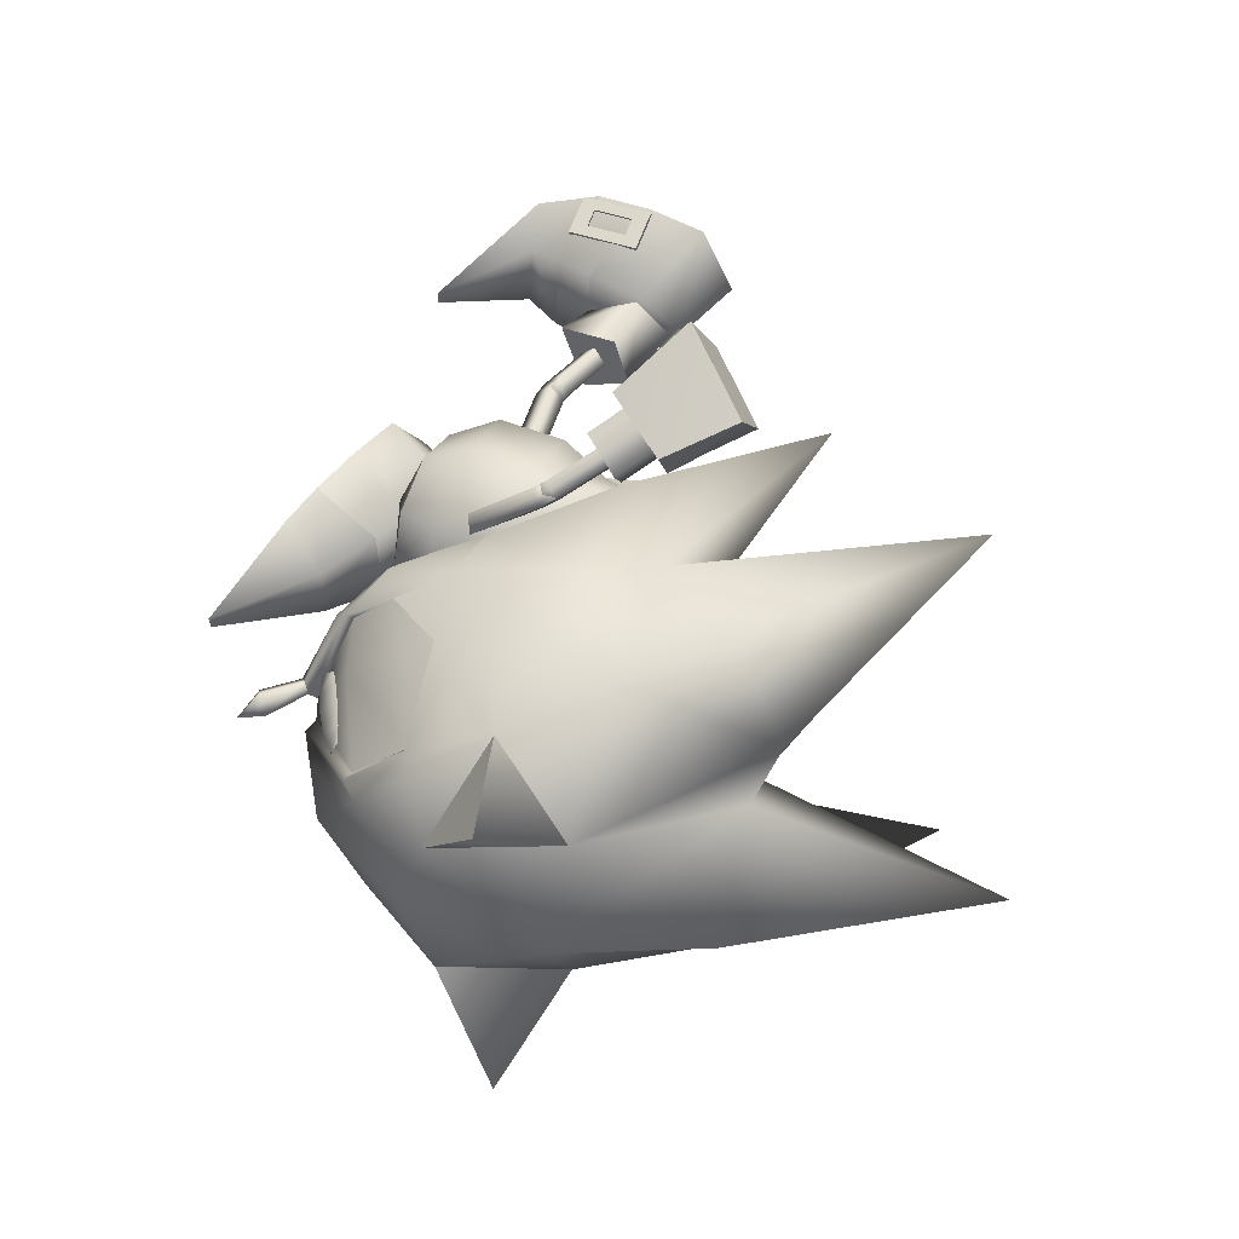
<metadata>
{"format":"obj","ext":"obj","renderer":"f3d","projection":"perspective","resolution":1024,"background":"white","views":[{"elev":51.7,"azim":53.7,"up":"+Z"}]}
</metadata>
<code>
v 13.73 -14.3 1.2e-05
v 14.28 -13.43 1.1e-05
v 13.7 -13.24 0.6197
v 13.13 -12.96 1.3e-05
v 14.02 -11.52 0.3242
v 13.62 -11.4 1e-05
v 13.7 -13.24 -0.6197
v 14.02 -11.52 -0.3242
v 0.2724 8.501 -1.527
v 0.408 3.465 0.3081
v 0.4113 3.495 0.8153
v 7.076 -11.97 -2.673
v 5.82 -7.483 -1.094
v 7.107 -11.96 -3.18
v 14.36 -11.62 9e-06
v 3.687 11.64 -2.05
v 1.842 10.82 3.333
v 3.833 11.98 3.451
v 0.3315 8.765 2.922
v 5.911 13.16 3.096
v 7.201 13.78 0.4464
v 5.767 12.84 -1.915
v 1.713 10.51 -1.937
v 5.584 -5.541 -6.093
v 4.579 -3.456 -0.8321
v 4.914 -3.35 -6.334
v 6.091 -7.384 -5.543
v 3.556 0.3886 -3.541
v 4.181 -1.059 -6.108
v 3.88 -1.167 -1.095
v 5.259 -5.631 -0.8229
v 14.5 -9.411 3.052
v 14.69 -11.4 9e-06
v 15.54 -12.01 8e-06
v 16.53 -11.01 3.144
v 19.18 -8.817 6.122
v 18.3 -9.687 5.263
v 21.7 -11.62 4.909
v 15.74 -8.386 4.643
v 20.19 -13.14 2.982
v 14.5 -9.411 -3.052
v 16.53 -11.01 -3.144
v 18.3 -9.687 -5.263
v 19.18 -8.817 -6.122
v 21.7 -11.62 -4.909
v 15.74 -8.386 -4.643
v 20.19 -13.14 -2.982
v 6.857 6.345 -0.9604
v 5.52 6.224 1.326
v 6.527 8.929 -1.292
v 6.665 9.241 1.952
v 4.631 8.204 0.417
v 7.995 7.093 2.003
v 8.884 7.145 0.2649
v 7.824 10.02 0.5248
v 4.629 8.021 -1.316
v 3.048 7.54 -1.103
v 3.052 7.943 2.191
v 4.507 8.395 2.305
v 9.156 -3.382 -4.522
v 9.466 -3.499 -1.892
v 7.912 -1.288 -1.255
v 8.011 -1.151 -4.512
v 8.396 -3.33 -2.879
v 11.01 -1.533 -1.984
v 10.85 -1.357 -3.923
v 7.345 0.1786 -3.179
v 8.521 -4.988 -1.3
v 8.375 -3.337 -1.136
v 8.508 -4.963 -4.619
v 8.401 -3.447 -4.776
v 16.99 2.943 4.946
v 13.99 3.081 5.85
v 17.41 4.305 5.476
v 14.48 2.251 7.596
v 14.01 4.626 6.578
v 17.48 2.113 6.693
v 14.59 5.73 9.305
v 18.47 5.169 7.618
v 16.94 4.842 5.147
v 14.26 5.154 6.044
v 17.71 6.613 5.651
v 14.43 7.193 6.841
v 15.93 1.603 4.386
v 14.46 2.992 5.864
v 16.21 3.049 5.014
v 14.2 1.628 5.273
v 14.97 0.7398 6.807
v 17 2.243 6.585
v 15.25 2.185 7.435
v 16.7 0.714 5.922
v 14.49 3.466 6.283
v 15.03 3.502 6.848
v 13.98 3.091 7.034
v 14.66 5.632 8.753
v 14.35 6.2 7.559
v 13.85 5.772 8.285
v 15.18 5.344 7.682
v 14.72 3.152 7.558
v 13.99 3.082 -5.85
v 16.99 2.941 -4.946
v 17.42 4.302 -5.476
v 14.48 2.252 -7.596
v 14.02 4.627 -6.578
v 17.48 2.11 -6.692
v 14.6 5.731 -9.305
v 18.48 5.164 -7.617
v 14.27 5.155 -6.044
v 16.95 4.84 -5.147
v 17.72 6.609 -5.65
v 14.45 7.194 -6.841
v 14.47 2.993 -5.864
v 15.94 1.602 -4.386
v 16.22 3.048 -5.014
v 14.97 0.74 -6.807
v 14.2 1.629 -5.273
v 17 2.24 -6.584
v 15.25 2.185 -7.435
v 16.71 0.7117 -5.921
v 15.04 3.503 -6.847
v 14.49 3.467 -6.283
v 13.99 3.092 -7.035
v 14.36 6.201 -7.56
v 14.67 5.632 -8.754
v 13.86 5.773 -8.287
v 15.19 5.344 -7.682
v 14.73 3.152 -7.557
v 14.59 -7.767 4.822
v 16.92 -6.561 6.007
v 13.32 -7.477 2.932
v 15.39 -5.868 5.33
v 14 -5.322 3.493
v 16.17 -4.61 5.872
v 12.51 -7.531 1e-05
v 13.4 -5.023 7e-06
v 14.73 -3.781 3.441
v 14.26 -9.634 3.13
v 13.1 -9.402 1.755
v 12.58 -9.651 1.2e-05
v 27.99 -13.09 8.315
v 24.33 -9.801 7.103
v 24.74 -13.19 3.859
v 14.59 -7.767 -4.822
v 16.92 -6.561 -6.007
v 13.32 -7.477 -2.932
v 15.39 -5.868 -5.33
v 14 -5.322 -3.493
v 16.17 -4.61 -5.872
v 14.73 -3.781 -3.441
v 14.26 -9.634 -3.13
v 13.1 -9.402 -1.755
v 24.33 -9.801 -7.103
v 27.99 -13.09 -8.315
v 24.74 -13.19 -3.859
v 8.429 -3.685 -6e-06
v 10.6 -4.907 -2.16
v 11.06 -5.675 -2e-06
v 9.496 -3.048 -3.056
v 8.394 -1.19 -2.16
v 7.934 -0.4213 -3e-06
v 8.394 -1.19 2.16
v 9.496 -3.048 3.056
v 10.6 -4.907 2.16
v 15.13 -0.6681 4.21
v 14.46 -0.6585 4.554
v 15.64 1.34 5.127
v 14.76 -1.006 5.151
v 14.97 1.349 5.471
v 15.43 -1.029 4.801
v 15.27 1.003 6.068
v 15.94 0.9938 5.724
v 15.18 -1.635 4.485
v 14.55 -1.51 4.888
v 14.92 -1.172 3.946
v 14.56 -1.513 4.888
v 15.18 -1.638 4.485
v 14.76 -1.005 5.151
v 14.91 -1.17 3.946
v 15.43 -1.03 4.802
v 15.13 -0.667 4.209
v 14.46 -0.6573 4.553
v 13.78 -3.864 3.14
v 13.3 -3.525 3.676
v 13.4 -3.583 2.49
v 14.3 -1.038 4.355
v 14.3 -1.038 4.355
v 12.91 -3.258 3.017
v 14.46 -0.6574 -4.553
v 15.13 -0.668 -4.209
v 15.64 1.339 -5.126
v 14.76 -1.005 -5.151
v 14.97 1.349 -5.471
v 15.43 -1.03 -4.801
v 15.27 1.002 -6.068
v 15.94 0.9926 -5.723
v 14.55 -1.509 -4.887
v 15.18 -1.635 -4.485
v 14.92 -1.172 -3.945
v 15.18 -1.637 -4.485
v 14.55 -1.512 -4.887
v 14.76 -1.004 -5.15
v 14.92 -1.17 -3.945
v 15.43 -1.03 -4.801
v 14.46 -0.6562 -4.553
v 15.13 -0.6668 -4.208
v 13.3 -3.524 -3.676
v 13.78 -3.864 -3.141
v 13.4 -3.583 -2.49
v 14.3 -1.038 -4.354
v 14.3 -1.037 -4.354
v 12.91 -3.258 -3.016
v 1.739 7.197 -0.618
v 1.588 7.555 1.863
v 6.774 8.834 -1.337
v 8.182 10.39 0.6298
v 6.811 9.312 2.167
v 8.445 -7.578 -1.775
v 8.268 -7.51 -4.286
v 8.052 -1.067 -1.199
v 7.079 0.6052 -3.324
v 7.998 -0.9965 -4.734
v 2.315 8.897 2.752
v 2.89 9.231 2.796
v 2.65 9.625 2.943
v 4.364 10.09 2.908
v 2.263 10.26 3.18
v 2.075 9.291 2.899
v 4.124 10.48 3.056
v 4.939 10.42 2.952
v 4.699 10.81 3.1
v 3.737 11.12 3.293
v 4.312 11.45 3.337
v 4.072 11.84 3.484
v 3.497 11.51 3.44
v 1.448 10.32 3.284
v 1.688 9.928 3.136
v 2.023 10.66 3.328
v 2.297 8.951 2.58
v 2.058 9.345 2.727
v 2.872 9.284 2.624
v 4.346 10.14 2.736
v 4.921 10.47 2.78
v 4.681 10.87 2.927
v 4.294 11.5 3.165
v 4.054 11.9 3.312
v 3.479 11.56 3.268
v 2.005 10.71 3.156
v 1.43 10.38 3.112
v 1.67 9.982 2.964
v 2.245 10.32 3.008
v 2.633 9.678 2.771
v 3.719 11.17 3.121
v 4.106 10.53 2.883
v 7.294 -4.854 -5.37
v 7.487 -5.486 -5.29
v 6.876 -5.005 -5.563
v 6.8 -3.232 -5.573
v 6.202 -5.25 -5.875
v 7.069 -5.638 -5.483
v 6.607 -2.599 -5.652
v 6.382 -3.383 -5.766
v 6.189 -2.751 -5.845
v 5.708 -3.628 -6.078
v 5.515 -2.996 -6.157
v 5.29 -3.78 -6.271
v 5.098 -3.147 -6.35
v 5.977 -6.034 -5.988
v 6.395 -5.882 -5.795
v 5.785 -5.401 -6.068
v 7.411 -5.489 -5.126
v 6.994 -5.64 -5.319
v 7.219 -4.856 -5.205
v 6.724 -3.234 -5.408
v 6.531 -2.602 -5.488
v 6.114 -2.753 -5.681
v 5.44 -2.998 -5.993
v 5.022 -3.149 -6.186
v 5.215 -3.782 -6.107
v 5.709 -5.404 -5.903
v 5.902 -6.036 -5.824
v 6.319 -5.885 -5.631
v 6.127 -5.252 -5.71
v 6.801 -5.007 -5.398
v 5.632 -3.63 -5.913
v 6.307 -3.386 -5.601
v 36.4 3.328 -1.8e-05
v 30.15 -3.497 4.383
v 31.93 -6.018 -1.4e-05
v 28.54 -11.04 -8e-06
v 27.68 -9.234 4.049
v 21.07 -13.64 2.661
v 24.13 -13.93 0
v 22.64 -12.38 4.975
v 21.88 -11.92 5.153
v 20.23 -13.52 2.949
v 25.42 -5.61 7.915
v 20.33 -3.547 7.32
v 19.51 -6.431 7.173
v 29.51 -1.574 5.396
v 16.19 0.4568 3.042
v 15.03 -2.017 4e-06
v 17.96 0.01934 7.139
v 21.54 -0.606 6.556
v 28.7 7.975 9.102
v 26.32 -1.492 8.268
v 24.68 -0.5478 3.343
v 22.24 0.1182 3.597
v 24.78 8.08 -1.1e-05
v 27.2 -0.5169 -1.2e-05
v 15.72 -12.59 9e-06
v 17.26 -13.34 7e-06
v 16.58 -0.7365 2e-06
v 19.99 8.229 6.394
v 19.83 0.4413 -3e-06
v 20.04 2.765 2.674
v 20.43 -9.055 6.359
v 19.25 -14.3 5e-06
v 30.15 -3.497 -4.383
v 27.68 -9.234 -4.05
v 21.07 -13.64 -2.661
v 22.64 -12.38 -4.975
v 21.88 -11.92 -5.153
v 20.43 -9.055 -6.359
v 20.23 -13.52 -2.949
v 25.42 -5.61 -7.915
v 19.51 -6.431 -7.173
v 20.33 -3.547 -7.32
v 29.51 -1.574 -5.396
v 16.19 0.4568 -3.042
v 17.96 0.01934 -7.139
v 21.54 -0.606 -6.556
v 26.32 -1.492 -8.268
v 28.7 7.975 -9.102
v 24.68 -0.5478 -3.343
v 22.24 0.1182 -3.597
v 19.99 8.229 -6.394
v 20.04 2.765 -2.674
v 18.14 3.84 2.385
v 14.85 2.708 1.9e-05
v 14.31 2.156 2.685
v 14.96 -3.277 2.989
v 16.51 -1.086 2.829
v 15.85 0.7934 3.86
v 11.07 -2.113 4.228
v 12.6 -4.685 2.989
v 13.43 -0.7081 4.228
v 16.95 -2.208 1.8e-05
v 15.59 -4.342 1.2e-05
v 13.23 -5.745 4e-06
v 13.19 2.674 1.4e-05
v 11.27 2.926 1e-05
v 11.9 1.861 2.989
v 8.907 1.519 2e-06
v 9.538 0.4561 2.989
v 18.14 3.84 -2.385
v 14.31 2.156 -2.685
v 16.51 -1.086 -2.828
v 14.96 -3.277 -2.989
v 15.85 0.7934 -3.86
v 11.9 1.861 -2.989
v 9.538 0.4561 -2.989
v 13.43 -0.7081 -4.228
v 11.07 -2.113 -4.228
v 12.6 -4.685 -2.989
v 15.49 7.065 -0.000589
v 12.36 2.088 0.6094
v 12.36 2.088 -0.6039
v 11.51 2.699 0.002862
v 7.901 4.269 0.3189
v 7.325 4.163 0.9023
v 8.433 4.513 0.9028
v 8.62 4.138 0.9546
v 8.145 3.839 1.565
v 8.19 3.699 0.3978
v 8.178 3.69 0.3985
v 7.687 3.405 1.007
v 8.134 3.829 1.566
v 8.606 4.126 0.9555
v 7.857 4.408 1.486
v 7.912 4.272 0.3189
v 7.334 4.166 0.9024
v 6.8 7.821 -0.1469
v 7.868 4.411 1.486
v 6.221 7.715 0.4364
v 8.446 4.517 0.9028
v 6.756 7.96 1.02
v 7.332 8.065 0.437
v 7.695 3.417 1.005
v 11.56 -4.467 -3.663
v 11.78 -4.334 -2.879
v 12.25 -3.699 -3.131
v 11.56 -4.461 -3.658
v 11.79 -4.327 -2.874
v 8.876 -2.011 -2.424
v 12.03 -3.825 -3.91
v 8.648 -2.147 -3.21
v 12.26 -3.69 -3.125
v 9.115 -1.509 -3.461
v 9.341 -1.376 -2.677
v 12.16 -3.878 -3.905
v 11.48 -4.18 -3.541
v 11.92 -4.38 -2.868
v 12.56 -4.159 -3.282
v 12.02 -3.832 -3.915
v 12.18 -3.876 -3.901
v 11.5 -4.179 -3.536
v 11.94 -4.378 -2.864
v 12.54 -4.178 -3.297
v 11.13 0.09159 0.9401
v 10.66 -0.2049 1.55
v 11.08 0.2309 2.107
v 11.56 0.5274 1.497
v 11.73 0.1407 -1.391
v 11.05 -0.1615 -1.026
v 11.29 0.3406 -2.063
v 10.62 0.03836 -1.698
v 15.75 -11.76 -1.649
v 15.12 -11.07 -1.596
v 15.37 -10.89 -1.825
v 16.07 -11.25 -2.073
v 15.9 -11.57 -1.227
v 15.28 -11.06 -1.383
v 17.27 -12.65 -1.705
v 16.47 -12.26 -1.68
v 16.84 -11.68 -2.144
v 17.6 -12.12 -2.129
v 17.43 -12.45 -1.283
v 16.65 -12.03 -1.217
v 18.27 -12.98 -1.731
v 18.2 -12.56 -1.944
v 18.11 -12.73 -1.502
v 15.87 -11.87 1.871
v 15.18 -11.25 1.824
v 15.45 -10.97 2.049
v 16.16 -11.31 2.254
v 15.96 -11.59 1.405
v 15.34 -11.12 1.605
v 17.4 -12.68 1.867
v 16.63 -12.32 1.887
v 16.93 -11.73 2.277
v 17.68 -12.19 2.216
v 17.48 -12.48 1.411
v 16.71 -12.06 1.348
v 18.31 -12.93 1.822
v 18.21 -12.57 2.025
v 18.12 -12.73 1.549
f 1 2 3
f 1 3 4
f 3 2 5
f 4 3 6
f 2 1 7
f 7 1 4
f 2 7 8
f 7 4 6
f 9 10 11
f 12 13 14
f 16 17 18
f 19 9 11
f 20 21 22
f 23 19 17
f 18 22 16
f 16 23 17
f 23 9 19
f 18 20 22
f 24 25 26
f 13 27 14
f 28 29 30
f 27 31 24
f 30 26 25
f 31 25 24
f 13 31 27
f 29 26 30
f 2 15 5
f 3 5 6
f 15 2 8
f 8 7 6
f 417 418 419
f 419 420 417
f 421 422 418
f 418 417 421
f 423 424 425
f 425 426 423
f 427 428 424
f 424 423 427
f 429 423 426
f 426 430 429
f 431 427 423
f 423 429 431
f 424 417 420
f 420 425 424
f 428 421 417
f 417 424 428
f 432 434 433
f 434 432 435
f 436 433 437
f 433 436 432
f 438 440 439
f 440 438 441
f 442 439 443
f 439 442 438
f 444 441 438
f 441 444 445
f 446 438 442
f 438 446 444
f 439 435 432
f 435 439 440
f 443 432 436
f 432 443 439
f 32 33 34
f 34 35 32
f 36 37 38
f 39 37 36
f 35 40 38
f 32 35 39
f 40 35 34
f 37 35 38
f 37 39 35
f 34 33 41
f 41 42 34
f 43 44 45
f 43 46 44
f 47 42 45
f 42 41 46
f 42 47 34
f 42 43 45
f 46 43 42
f 48 49 50
f 49 51 52
f 53 54 51
f 54 48 55
f 54 53 48
f 50 52 55
f 56 57 16
f 18 58 59
f 59 58 56
f 49 52 50
f 54 55 51
f 48 50 55
f 53 49 48
f 52 51 55
f 57 23 16
f 18 17 58
f 58 57 56
f 60 61 62
f 63 60 64
f 65 66 63
f 61 65 67
f 66 65 61
f 64 62 67
f 68 69 25
f 70 26 71
f 70 71 69
f 64 60 62
f 67 65 63
f 62 61 67
f 60 66 61
f 63 64 67
f 31 68 25
f 24 26 70
f 68 70 69
f 63 66 60
f 49 53 51
f 72 73 74
f 73 75 76
f 75 77 78
f 77 72 79
f 80 81 82
f 77 75 72
f 81 80 76
f 83 81 78
f 82 83 79
f 80 82 74
f 84 85 86
f 87 88 85
f 88 89 90
f 91 84 89
f 86 85 89
f 91 88 84
f 73 76 74
f 75 78 76
f 77 79 78
f 72 74 79
f 81 83 82
f 75 73 72
f 80 74 76
f 81 76 78
f 83 78 79
f 82 79 74
f 88 90 85
f 84 86 89
f 85 90 89
f 88 87 84
f 92 93 94
f 95 96 97
f 97 96 94
f 96 98 92
f 98 95 93
f 95 97 99
f 95 98 96
f 93 99 94
f 96 92 94
f 98 93 92
f 95 99 93
f 97 94 99
f 87 85 84
f 91 89 88
f 100 101 102
f 103 100 104
f 105 103 106
f 101 105 107
f 108 109 110
f 103 105 101
f 109 108 104
f 108 111 106
f 111 110 107
f 110 109 102
f 112 113 114
f 115 116 112
f 117 115 118
f 113 119 117
f 112 114 117
f 115 119 113
f 104 100 102
f 106 103 104
f 107 105 106
f 102 101 107
f 111 108 110
f 100 103 101
f 102 109 104
f 104 108 106
f 106 111 107
f 107 110 102
f 118 115 112
f 114 113 117
f 118 112 117
f 116 115 113
f 120 121 122
f 123 124 125
f 123 125 122
f 126 123 121
f 124 126 120
f 125 124 127
f 126 124 123
f 127 120 122
f 121 123 122
f 120 126 121
f 127 124 120
f 122 125 127
f 112 116 113
f 117 119 115
f 128 39 129
f 130 128 131
f 132 131 133
f 134 130 132
f 135 132 136
f 137 39 128
f 137 128 130
f 138 130 134
f 137 32 39
f 33 32 137
f 5 137 138
f 6 138 139
f 133 131 129
f 5 15 137
f 140 141 142
f 131 128 129
f 132 130 131
f 136 132 133
f 135 134 132
f 138 137 130
f 139 138 134
f 15 33 137
f 6 5 138
f 46 143 144
f 143 145 146
f 146 147 148
f 145 134 147
f 147 135 149
f 46 150 143
f 143 150 145
f 145 151 134
f 41 150 46
f 41 33 150
f 150 8 151
f 151 6 139
f 146 148 144
f 15 8 150
f 152 153 154
f 143 146 144
f 145 147 146
f 147 149 148
f 134 135 147
f 150 151 145
f 151 139 134
f 33 15 150
f 8 6 151
f 155 156 157
f 156 155 158
f 155 159 158
f 160 159 155
f 160 155 161
f 162 161 155
f 162 155 163
f 155 157 163
f 164 165 166
f 165 167 168
f 167 169 170
f 169 164 171
f 172 173 174
f 175 176 177
f 176 178 179
f 180 181 179
f 182 183 184
f 165 168 166
f 167 170 168
f 169 171 170
f 164 166 171
f 173 185 174
f 186 181 180
f 180 178 186
f 175 177 181
f 181 186 175
f 176 179 177
f 178 180 179
f 181 177 179
f 183 187 184
f 184 187 178
f 187 183 186
f 175 183 182
f 182 176 175
f 176 182 184
f 184 178 176
f 187 186 178
f 183 175 186
f 174 185 164
f 185 173 165
f 173 172 167
f 172 174 169
f 165 164 185
f 167 165 173
f 169 167 172
f 164 169 174
f 188 189 190
f 191 188 192
f 193 191 194
f 189 193 195
f 196 197 198
f 199 200 201
f 202 199 203
f 204 205 203
f 206 207 208
f 192 188 190
f 194 191 192
f 195 193 194
f 190 189 195
f 209 196 198
f 210 202 205
f 205 204 210
f 200 210 204
f 204 201 200
f 203 199 201
f 205 202 203
f 201 204 203
f 211 206 208
f 211 208 202
f 206 211 210
f 200 199 207
f 207 206 200
f 199 202 208
f 208 207 199
f 210 211 202
f 200 206 210
f 209 198 189
f 196 209 188
f 197 196 191
f 198 197 193
f 189 188 209
f 188 191 196
f 191 193 197
f 193 189 198
f 57 212 23
f 16 22 56
f 17 213 58
f 59 20 18
f 58 213 57
f 56 214 59
f 213 19 11
f 10 212 11
f 10 9 212
f 215 20 216
f 22 215 214
f 216 214 215
f 212 9 23
f 22 214 56
f 17 19 213
f 59 216 20
f 213 212 57
f 214 216 59
f 212 213 11
f 215 21 20
f 22 21 215
f 217 68 31
f 30 25 69
f 218 24 70
f 29 71 26
f 218 70 68
f 219 69 71
f 27 218 14
f 217 12 14
f 13 12 217
f 29 220 221
f 220 30 219
f 219 221 220
f 13 217 31
f 219 30 69
f 27 24 218
f 221 71 29
f 217 218 68
f 221 219 71
f 218 217 14
f 28 220 29
f 28 30 220
f 222 223 224
f 223 225 224
f 224 226 227
f 228 229 230
f 231 228 232
f 233 234 231
f 226 235 236
f 231 234 237
f 238 222 239
f 240 223 238
f 241 225 240
f 242 229 241
f 243 230 242
f 244 232 243
f 245 233 244
f 246 234 245
f 247 237 246
f 248 235 247
f 249 236 248
f 239 227 249
f 250 226 251
f 252 231 250
f 253 228 252
f 251 224 253
f 238 239 240
f 240 251 241
f 241 253 242
f 243 253 244
f 244 252 245
f 248 247 249
f 249 250 239
f 252 250 247
f 224 227 222
f 225 228 224
f 226 236 227
f 228 225 229
f 228 230 232
f 231 232 233
f 226 237 235
f 237 226 231
f 222 227 239
f 223 222 238
f 225 223 240
f 229 225 241
f 230 229 242
f 232 230 243
f 233 232 244
f 234 233 245
f 237 234 246
f 235 237 247
f 236 235 248
f 227 236 249
f 226 224 251
f 231 226 250
f 228 231 252
f 224 228 253
f 239 251 240
f 251 253 241
f 253 243 242
f 253 252 244
f 252 246 245
f 247 250 249
f 250 251 239
f 247 246 252
f 254 255 256
f 257 254 256
f 258 256 259
f 260 261 262
f 261 263 264
f 265 266 263
f 267 258 268
f 265 263 269
f 255 270 271
f 254 272 270
f 257 273 272
f 260 274 273
f 262 275 274
f 264 276 275
f 266 277 276
f 265 278 277
f 269 279 278
f 267 280 279
f 268 281 280
f 259 271 281
f 258 282 283
f 263 284 282
f 261 285 284
f 256 283 285
f 271 270 272
f 283 272 273
f 285 273 274
f 285 275 276
f 284 276 277
f 279 280 281
f 282 281 271
f 282 284 279
f 259 256 255
f 261 257 256
f 268 258 259
f 257 261 260
f 262 261 264
f 264 263 266
f 269 258 267
f 258 269 263
f 259 255 271
f 255 254 270
f 254 257 272
f 257 260 273
f 260 262 274
f 262 264 275
f 264 266 276
f 266 265 277
f 265 269 278
f 269 267 279
f 267 268 280
f 268 259 281
f 256 258 283
f 258 263 282
f 263 261 284
f 261 256 285
f 283 271 272
f 285 283 273
f 275 285 274
f 284 285 276
f 278 284 277
f 282 279 281
f 283 282 271
f 278 279 284
f 286 287 288
f 142 289 290
f 291 292 142
f 293 291 142
f 294 293 141
f 40 295 294
f 36 38 294
f 296 141 290
f 296 297 298
f 298 141 296
f 129 298 297
f 297 133 129
f 129 39 36
f 287 290 289
f 299 296 290
f 300 136 133
f 300 301 136
f 302 297 303
f 304 305 299
f 304 303 305
f 306 299 287
f 306 304 299
f 307 303 306
f 308 306 309
f 140 290 141
f 140 142 290
f 310 40 34
f 291 295 310
f 310 311 291
f 309 306 287
f 301 135 136
f 300 312 301
f 313 300 302
f 313 302 303
f 141 293 142
f 314 312 300
f 314 307 306
f 133 297 302
f 292 289 142
f 38 40 294
f 288 287 289
f 287 299 290
f 299 305 296
f 302 300 133
f 295 40 310
f 296 305 303
f 303 297 296
f 303 307 313
f 307 315 313
f 307 314 315
f 316 141 298
f 298 36 316
f 129 36 298
f 291 293 294
f 294 295 291
f 317 291 311
f 317 292 291
f 318 286 288
f 289 154 319
f 292 320 154
f 320 321 154
f 322 44 323
f 323 152 322
f 324 47 322
f 45 44 322
f 152 325 319
f 325 152 326
f 326 327 325
f 326 144 327
f 148 327 144
f 46 144 44
f 319 318 289
f 325 328 319
f 149 329 148
f 301 329 149
f 327 330 331
f 332 333 328
f 331 333 332
f 328 334 318
f 333 334 328
f 331 335 334
f 334 308 309
f 319 153 152
f 154 153 319
f 47 310 34
f 320 311 310
f 310 324 320
f 334 309 318
f 135 301 149
f 312 329 301
f 329 336 330
f 330 336 331
f 321 152 154
f 312 314 329
f 335 314 334
f 327 148 330
f 289 292 154
f 47 45 322
f 318 288 289
f 328 318 319
f 332 328 325
f 329 330 148
f 47 324 310
f 325 327 331
f 331 332 325
f 335 331 336
f 337 335 336
f 314 335 337
f 323 44 326
f 326 152 323
f 44 144 326
f 320 324 322
f 322 321 320
f 320 317 311
f 292 317 320
f 316 36 294
f 294 141 316
f 321 322 152
f 338 339 340
f 341 342 343
f 344 345 346
f 162 163 344
f 339 338 347
f 341 348 347
f 345 349 341
f 163 157 345
f 339 350 340
f 351 352 350
f 353 354 351
f 160 161 353
f 352 346 340
f 354 344 352
f 161 162 354
f 343 338 340
f 347 342 341
f 343 346 341
f 347 338 342
f 343 342 338
f 339 355 356
f 357 358 359
f 355 339 347
f 348 358 347
f 350 339 356
f 356 360 350
f 360 361 351
f 361 159 353
f 359 362 356
f 362 363 360
f 355 359 356
f 357 347 358
f 362 359 358
f 355 347 357
f 357 359 355
f 157 364 349
f 349 358 348
f 358 363 362
f 364 158 363
f 158 361 363
f 345 341 346
f 163 345 344
f 349 348 341
f 157 349 345
f 352 340 350
f 354 352 351
f 161 354 353
f 346 343 340
f 344 346 352
f 162 344 354
f 360 351 350
f 361 353 351
f 159 160 353
f 362 360 356
f 363 361 360
f 157 156 364
f 349 364 358
f 358 364 363
f 364 156 158
f 158 159 361
f 365 366 367
f 365 368 366
f 365 367 368
f 369 370 371
f 372 373 374
f 375 376 369
f 376 377 370
f 377 378 379
f 378 375 371
f 370 379 371
f 380 381 382
f 381 383 384
f 383 385 386
f 385 380 387
f 373 388 374
f 389 390 391
f 392 393 394
f 395 392 396
f 397 395 398
f 393 397 399
f 400 401 402
f 389 403 390
f 404 405 389
f 391 406 404
f 390 407 391
f 404 389 391
f 408 400 402
f 409 410 375
f 410 411 376
f 411 412 377
f 412 409 378
f 375 410 376
f 376 411 377
f 377 412 378
f 378 409 375
f 376 370 369
f 377 379 370
f 378 371 379
f 375 369 371
f 413 414 407
f 415 413 403
f 416 415 405
f 414 416 406
f 403 413 407
f 405 415 403
f 406 416 405
f 407 414 406
f 403 407 390
f 405 403 389
f 406 405 404
f 407 406 391
f 374 388 380
f 373 372 383
f 372 374 385
f 380 388 381
f 381 373 383
f 383 372 385
f 385 374 380
f 388 373 381
f 408 402 393
f 400 408 392
f 401 400 395
f 402 401 397
f 393 392 408
f 392 395 400
f 395 397 401
f 397 393 402
f 309 287 286
f 303 304 306
f 308 314 306
f 315 314 300
f 313 315 300
f 318 309 286
f 333 331 334
f 314 308 334
f 314 337 329
f 337 336 329
f 396 392 394
f 398 395 396
f 399 397 398
f 394 393 399
f 384 387 382
f 381 384 382
f 383 386 384
f 385 387 386
f 380 382 387
f 384 386 387

</code>
